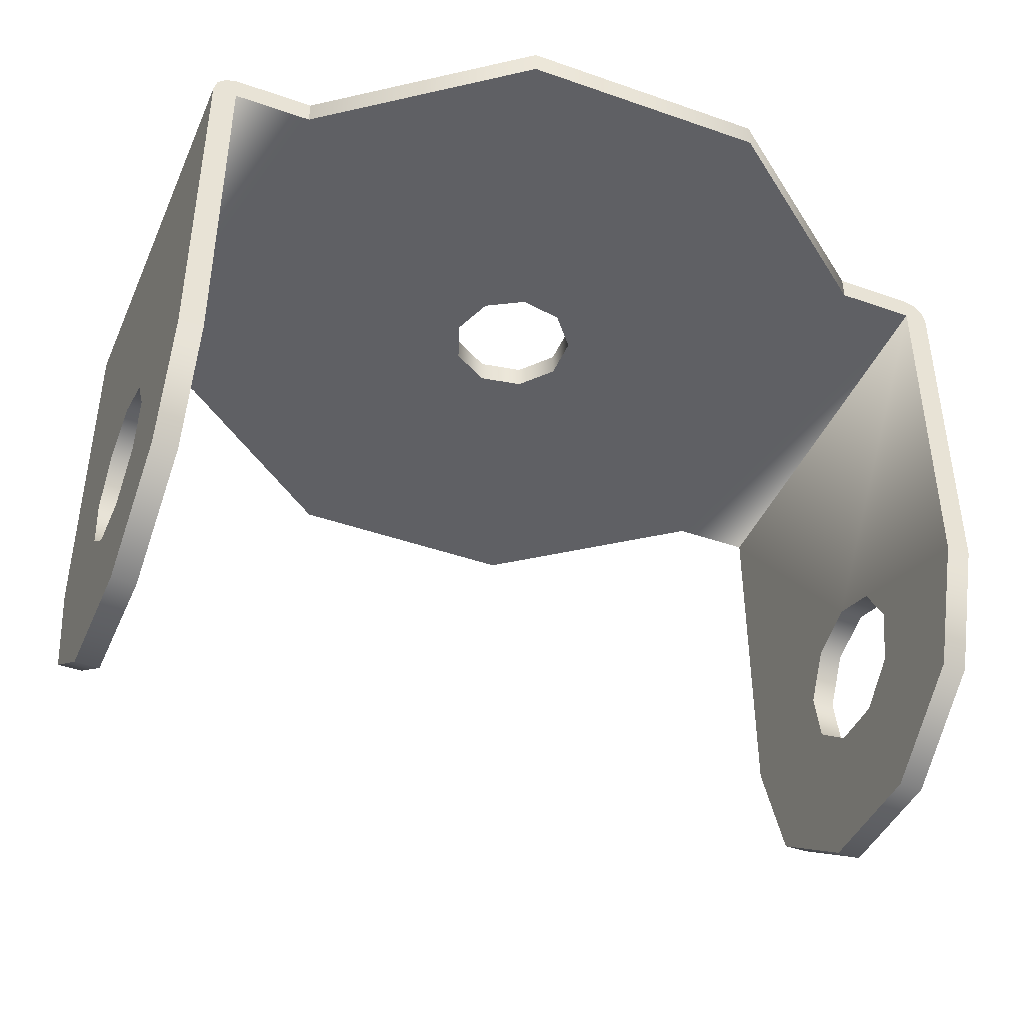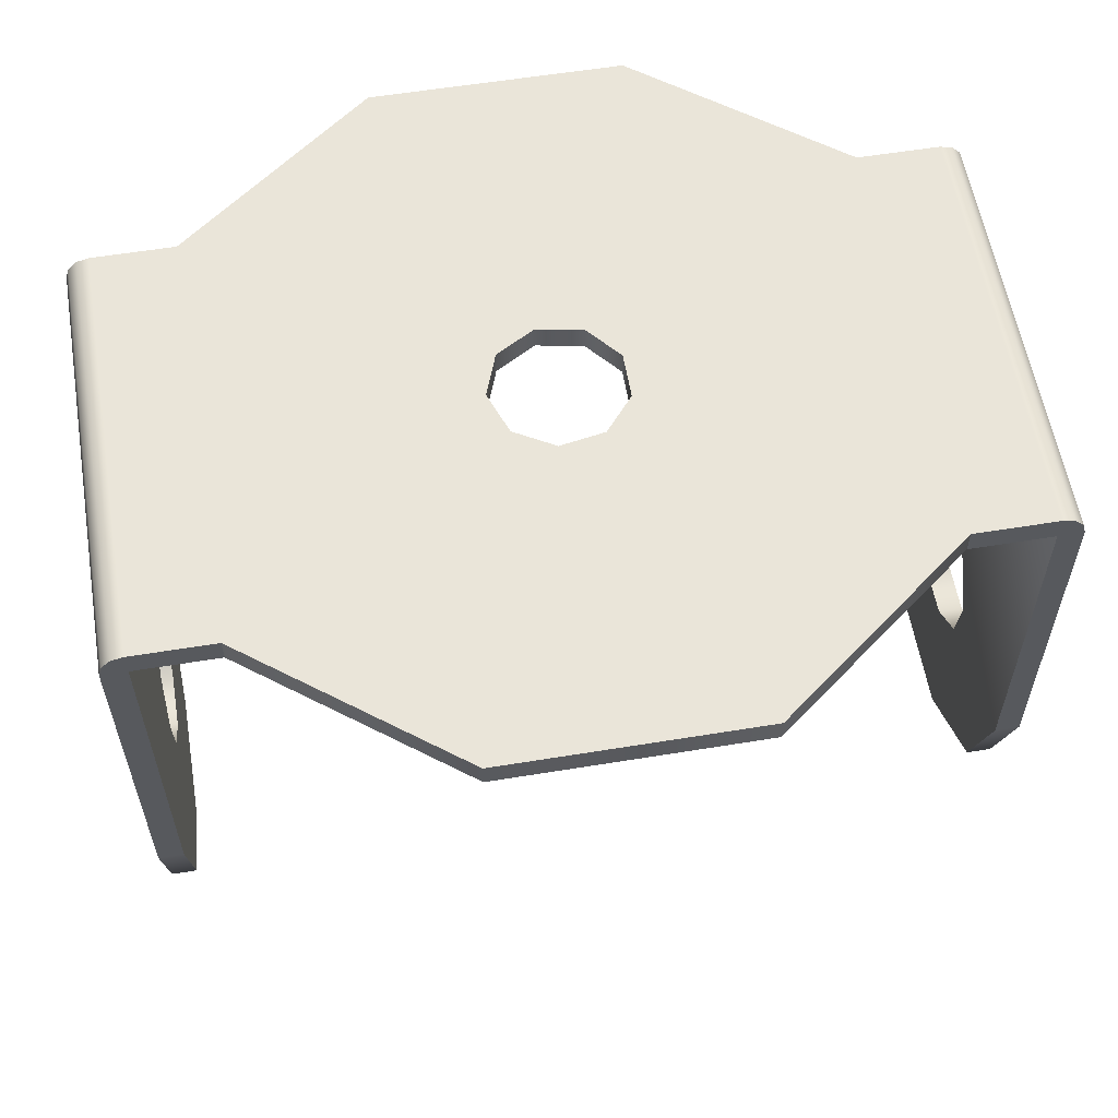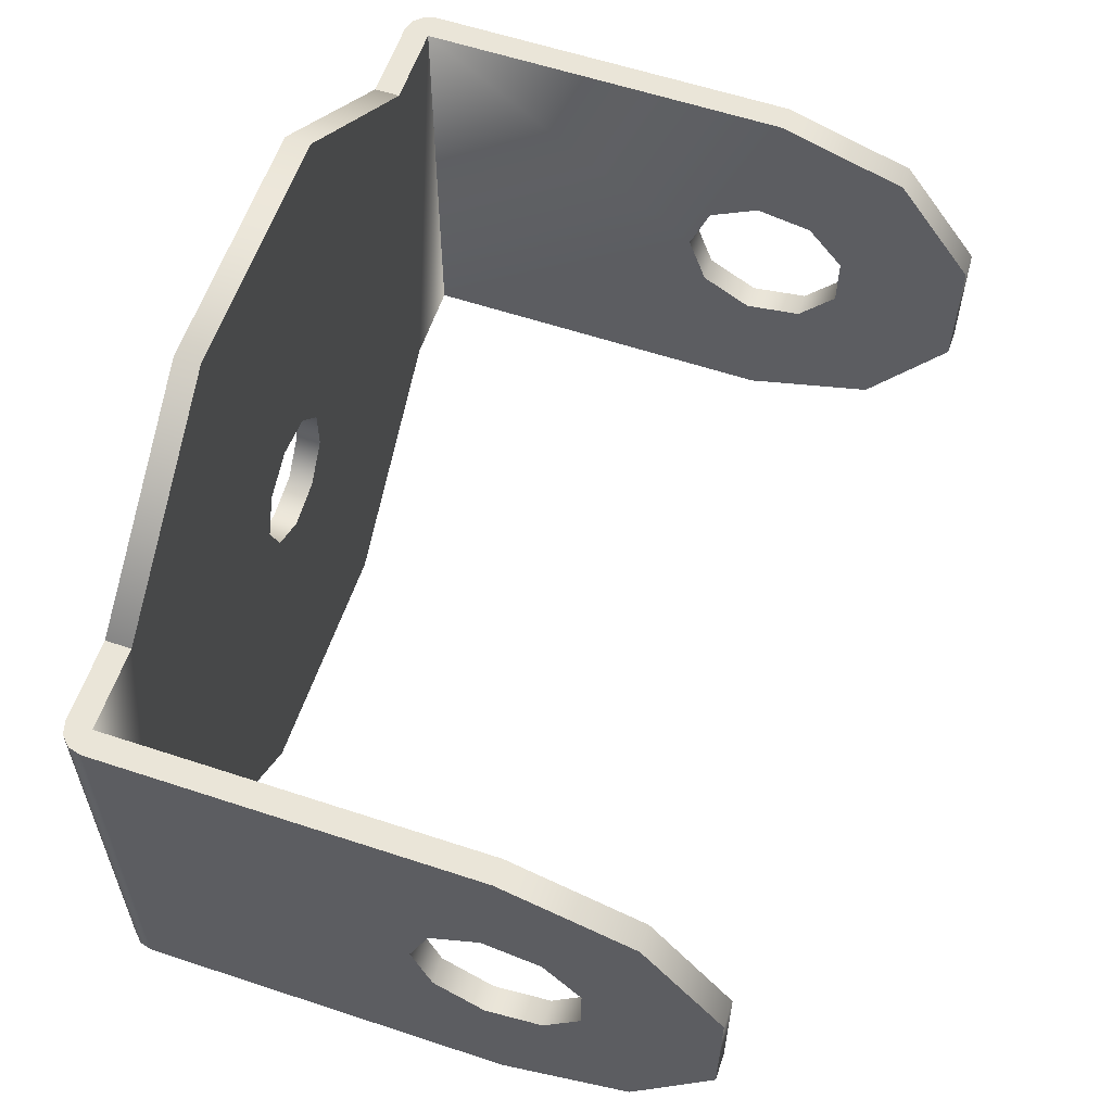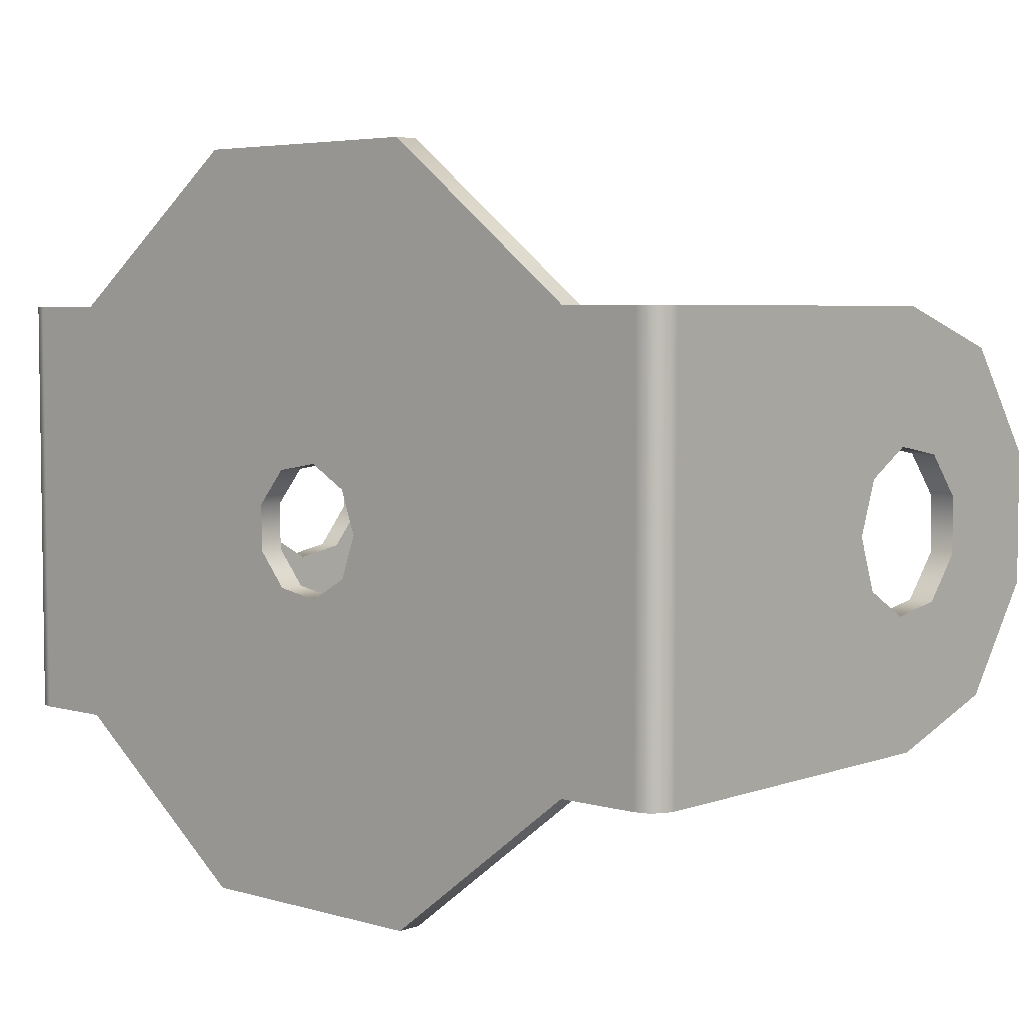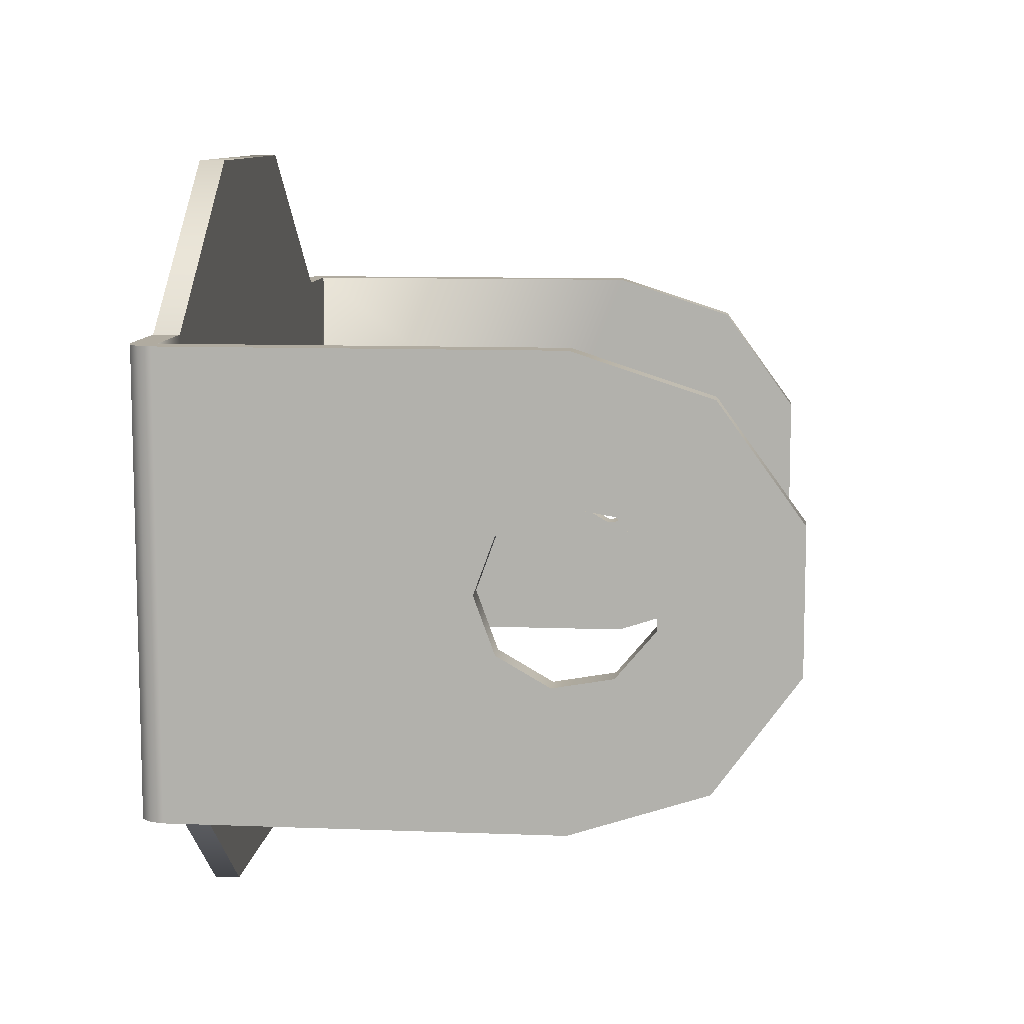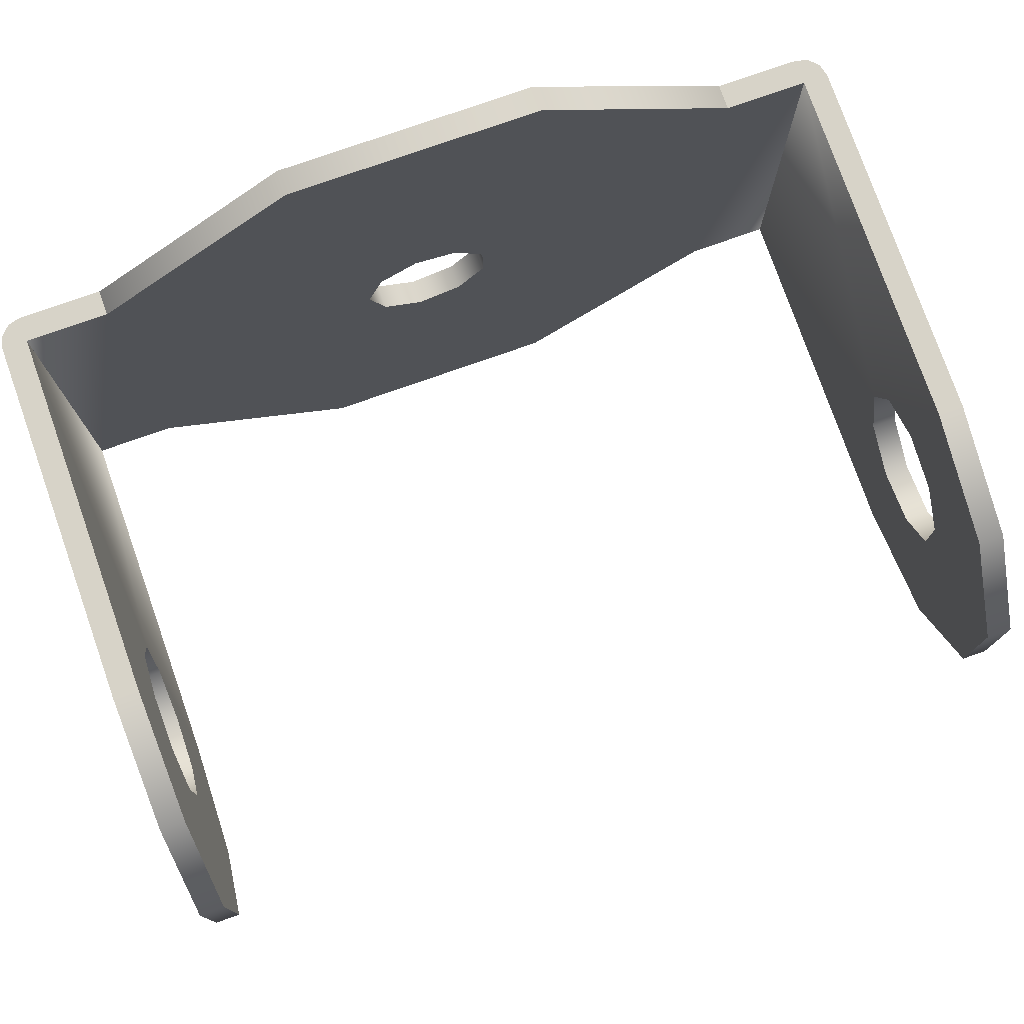
<metadata>
{"format":"obj","ext":"obj","renderer":"f3d","projection":"perspective","resolution":1024,"background":"white","views":[{"elev":-43.4,"azim":-22.5,"up":"+Y"},{"elev":58.3,"azim":-9.6,"up":"+Y"},{"elev":59.4,"azim":-71.2,"up":"+Z"},{"elev":4.8,"azim":-138.1,"up":"+Z"},{"elev":9.8,"azim":-84.2,"up":"+Z"},{"elev":77.1,"azim":-19.4,"up":"+Z"}]}
</metadata>
<code>
o ソリッド1
v 0.026 0.00383 0.003214
v 0.0245 0.00383 0.003214
v 0.026 0.005 0
v 0.0245 0.005 0
v 0.026 0.00383 -0.003214
v 0.0245 0.00383 -0.003214
v 0.026 0.000868 -0.004924
v 0.0245 0.000868 -0.004924
v 0.026 -0.0025 -0.00433
v 0.0245 -0.0025 -0.00433
v 0.026 -0.004698 -0.00171
v 0.0245 -0.004698 -0.00171
v 0.026 -0.004698 0.00171
v 0.0245 -0.004698 0.00171
v 0.026 -0.0025 0.00433
v 0.0245 -0.0025 0.00433
v 0.026 0.000868 0.004924
v 0.0245 0.000868 0.004924
v -0.0245 0.00383 0.003214
v -0.026 0.00383 0.003214
v -0.0245 0.005 0
v -0.026 0.005 0
v -0.0245 0.00383 -0.003214
v -0.026 0.00383 -0.003214
v -0.0245 0.000868 -0.004924
v -0.026 0.000868 -0.004924
v -0.0245 -0.0025 -0.00433
v -0.026 -0.0025 -0.00433
v -0.0245 -0.004698 -0.00171
v -0.026 -0.004698 -0.00171
v -0.0245 -0.004698 0.00171
v -0.026 -0.004698 0.00171
v -0.0245 -0.0025 0.00433
v -0.026 -0.0025 0.00433
v -0.0245 0.000868 0.004924
v -0.026 0.000868 0.004924
v 0.026 0 -0.013
v 0.026 -0.007641 -0.01052
v 0.0245 0 -0.013
v 0.0245 -0.007641 -0.01052
v 0.026 -0.01236 -0.004017
v 0.0245 -0.01236 -0.004017
v 0.026 -0.01236 0.004017
v 0.0245 -0.01236 0.004017
v 0.026 -0.007641 0.01052
v 0.0245 -0.007641 0.01052
v 0.0245 -0 0.013
v 0.026 -0 0.013
v -0.0245 0 -0.013
v -0.0245 -0.007641 -0.01052
v -0.026 0 -0.013
v -0.026 -0.007641 -0.01052
v -0.0245 -0.01236 -0.004017
v -0.026 -0.01236 -0.004017
v -0.0245 -0.01236 0.004017
v -0.026 -0.01236 0.004017
v -0.0245 -0.007641 0.01052
v -0.026 -0.007641 0.01052
v -0.026 -0 0.013
v -0.0245 -0 0.013
v -0.026 0.022 0.013
v -0.0245 0.022 0.013
v 0.026 0.022 -0.013
v 0.0245 0.022 -0.013
v -0.026 0.022 -0.013
v 0.0245 0.022 0.013
v -0.0258 0.02275 -0.013
v -0.0258 0.02275 0.013
v -0.02525 0.0233 -0.013
v -0.02525 0.0233 0.013
v -0.0245 0.0235 0.013
v -0.0245 0.0235 -0.013
v -0.0245 0.022 -0.013
v -0.0245 0.022 0.013
v -0.0245 0.022 0.013
v -0.0245 0.022 0.013
v -0.0245 0.022 -0.013
v -0.0245 0.022 -0.013
v -0.0245 0.022 -0.013
v 0.026 0.022 0.013
v 0.0258 0.02275 0.013
v 0.0258 0.02275 -0.013
v 0.02525 0.0233 0.013
v 0.02525 0.0233 -0.013
v 0.0245 0.0235 -0.013
v 0.0245 0.0235 0.013
v 0.0245 0.022 -0.013
v 0.0245 0.022 -0.013
v 0.0245 0.022 -0.013
v 0.0245 0.022 0.013
v 0.0245 0.022 0.013
v 0.0245 0.022 0.013
v -0.003064 0.022 -0.002571
v -0.003064 0.0235 -0.002571
v -0.004 0.022 0
v -0.004 0.0235 0
v -0.003064 0.022 0.002571
v -0.003064 0.0235 0.002571
v -0.000695 0.022 0.003939
v -0.000695 0.0235 0.003939
v 0.002 0.022 0.003464
v 0.002 0.0235 0.003464
v 0.003759 0.022 0.001368
v 0.003759 0.0235 0.001368
v 0.003759 0.022 -0.001368
v 0.003759 0.0235 -0.001368
v 0.002 0.022 -0.003464
v 0.002 0.0235 -0.003464
v -0.000695 0.022 -0.003939
v -0.000695 0.0235 -0.003939
v 0.01958 0.022 -0.013
v 0.01958 0.0235 -0.013
v 0.007575 0.022 -0.02225
v 0.007575 0.0235 -0.02225
v -0.007575 0.022 -0.02225
v -0.007575 0.0235 -0.02225
v -0.01958 0.022 -0.013
v -0.01958 0.0235 -0.013
v -0.01958 0.022 0.013
v -0.01958 0.0235 0.013
v -0.007575 0.022 0.02225
v -0.007575 0.0235 0.02225
v 0.007575 0.022 0.02225
v 0.007575 0.0235 0.02225
v 0.01958 0.022 0.013
v 0.01958 0.0235 0.013
f 1 2 3
f 3 2 4
f 3 4 5
f 5 4 6
f 5 6 7
f 7 6 8
f 7 8 9
f 9 8 10
f 9 10 11
f 11 10 12
f 11 12 13
f 13 12 14
f 13 14 15
f 15 14 16
f 15 16 17
f 17 16 18
f 17 18 1
f 1 18 2
f 19 20 21
f 21 20 22
f 21 22 23
f 23 22 24
f 23 24 25
f 25 24 26
f 25 26 27
f 27 26 28
f 27 28 29
f 29 28 30
f 29 30 31
f 31 30 32
f 31 32 33
f 33 32 34
f 33 34 35
f 35 34 36
f 35 36 19
f 19 36 20
f 37 38 39
f 39 38 40
f 40 38 41
f 40 41 42
f 42 41 43
f 42 43 44
f 44 43 45
f 44 45 46
f 46 45 47
f 47 45 48
f 49 50 51
f 51 50 52
f 52 50 53
f 52 53 54
f 54 53 55
f 54 55 56
f 56 55 57
f 56 57 58
f 58 57 59
f 59 57 60
f 59 60 61
f 61 60 62
f 37 39 63
f 63 39 64
f 20 61 22
f 22 61 65
f 22 65 24
f 24 65 51
f 24 51 26
f 26 51 28
f 28 51 52
f 28 52 54
f 61 20 59
f 59 20 36
f 59 36 34
f 32 56 34
f 34 56 58
f 34 58 59
f 32 30 56
f 56 30 54
f 54 30 28
f 2 66 4
f 4 66 64
f 4 64 6
f 6 64 39
f 6 39 8
f 8 39 10
f 10 39 40
f 10 40 42
f 66 2 47
f 47 2 18
f 47 18 16
f 14 44 16
f 16 44 46
f 16 46 47
f 14 12 44
f 44 12 42
f 42 12 10
f 65 61 67
f 67 61 68
f 67 68 69
f 69 68 70
f 69 70 71
f 71 72 69
f 49 51 73
f 73 51 65
f 57 33 60
f 60 33 35
f 60 35 19
f 57 55 33
f 33 55 31
f 31 55 29
f 29 55 53
f 29 53 27
f 27 53 50
f 27 50 49
f 73 23 49
f 49 23 25
f 49 25 27
f 23 73 21
f 21 73 62
f 21 62 19
f 19 62 60
f 62 74 61
f 61 74 68
f 68 74 75
f 68 75 70
f 70 75 76
f 70 76 71
f 65 67 73
f 73 67 77
f 77 67 69
f 77 69 78
f 78 69 72
f 78 72 79
f 62 73 74
f 74 73 77
f 74 77 75
f 75 77 78
f 75 78 79
f 79 76 75
f 80 63 81
f 81 63 82
f 81 82 83
f 83 82 84
f 83 84 85
f 85 86 83
f 47 48 66
f 66 48 80
f 63 64 82
f 82 64 87
f 82 87 84
f 84 87 88
f 84 88 85
f 85 88 89
f 66 80 90
f 90 80 81
f 90 81 83
f 86 91 83
f 83 91 92
f 83 92 90
f 45 15 48
f 48 15 17
f 48 17 1
f 45 43 15
f 15 43 13
f 13 43 11
f 11 43 41
f 11 41 9
f 9 41 38
f 9 38 37
f 63 5 37
f 37 5 7
f 37 7 9
f 5 63 3
f 3 63 80
f 3 80 1
f 1 80 48
f 64 66 87
f 87 66 90
f 87 90 88
f 88 90 92
f 88 92 91
f 91 89 88
f 93 94 95
f 95 94 96
f 95 96 97
f 97 96 98
f 97 98 99
f 99 98 100
f 99 100 101
f 101 100 102
f 101 102 103
f 103 102 104
f 103 104 105
f 105 104 106
f 105 106 107
f 107 106 108
f 107 108 109
f 109 108 110
f 109 110 93
f 93 110 94
f 111 112 89
f 89 112 85
f 111 113 112
f 112 113 114
f 114 113 115
f 114 115 116
f 116 115 117
f 116 117 118
f 79 72 117
f 117 72 118
f 119 120 76
f 76 120 71
f 119 121 120
f 120 121 122
f 122 121 123
f 122 123 124
f 124 123 125
f 124 125 126
f 91 86 125
f 125 86 126
f 94 118 96
f 96 118 120
f 96 120 98
f 98 120 122
f 98 122 100
f 100 122 124
f 100 124 102
f 102 124 126
f 102 126 104
f 104 126 112
f 104 112 106
f 106 112 108
f 108 112 114
f 108 114 110
f 110 114 116
f 110 116 94
f 94 116 118
f 85 112 86
f 86 112 126
f 118 72 120
f 120 72 71
f 97 119 95
f 95 119 117
f 95 117 93
f 93 117 115
f 93 115 109
f 109 115 113
f 109 113 107
f 107 113 111
f 107 111 105
f 105 111 103
f 103 111 125
f 103 125 101
f 101 125 123
f 101 123 99
f 99 123 121
f 99 121 97
f 97 121 119
f 89 91 111
f 111 91 125
f 76 79 119
f 119 79 117

</code>
